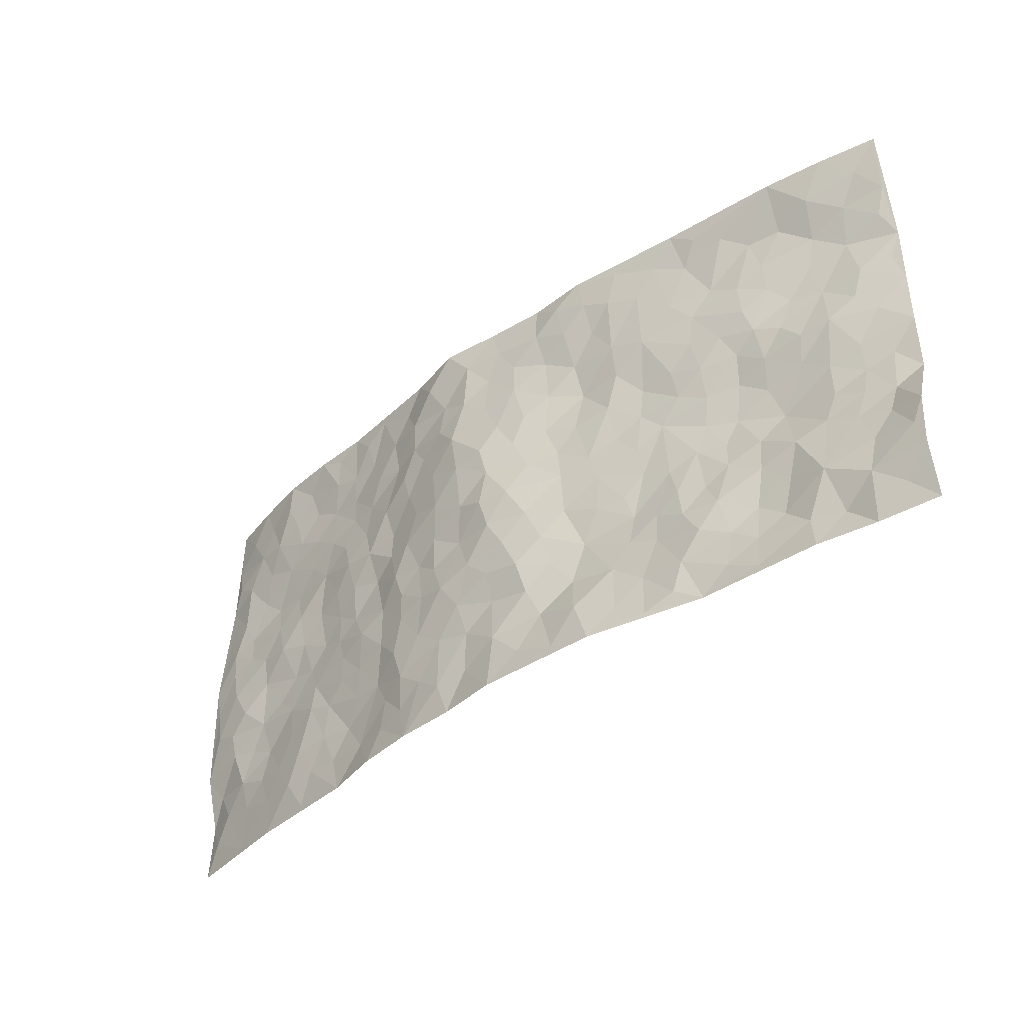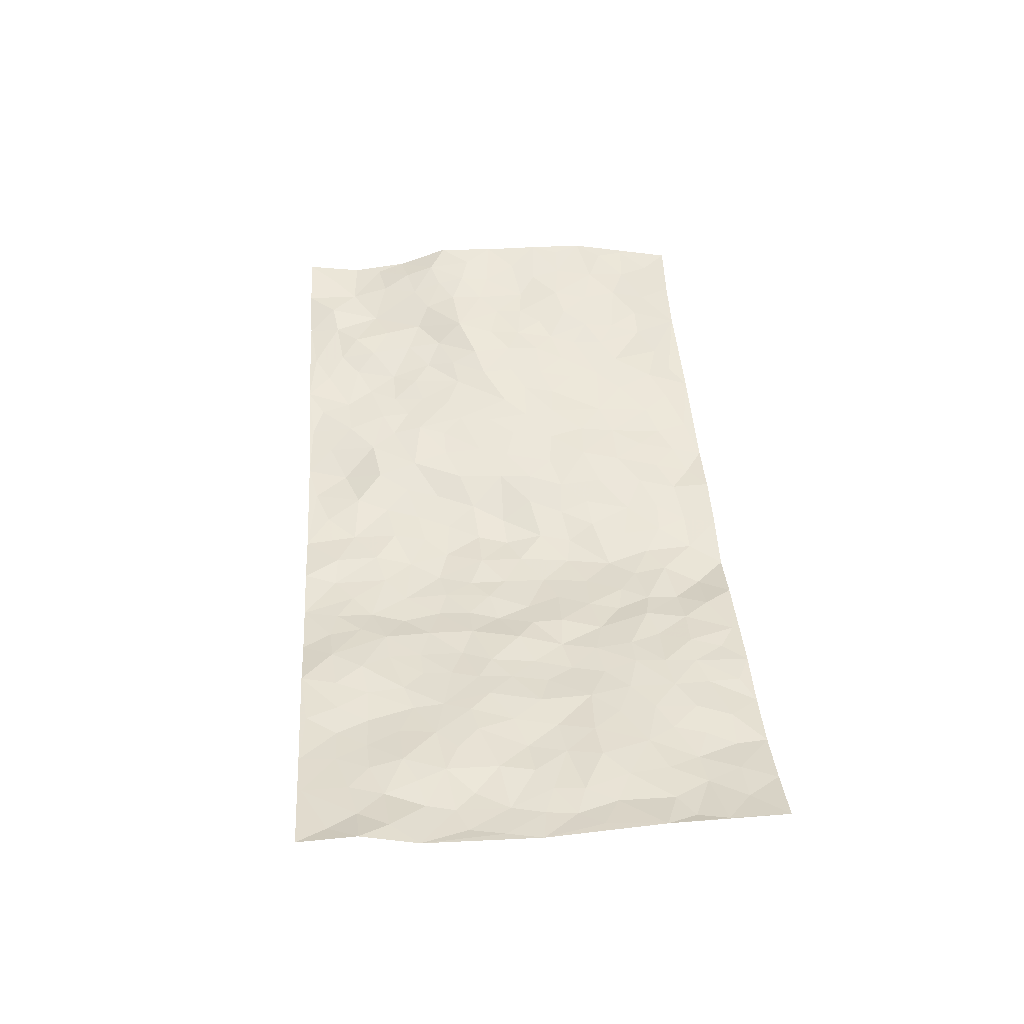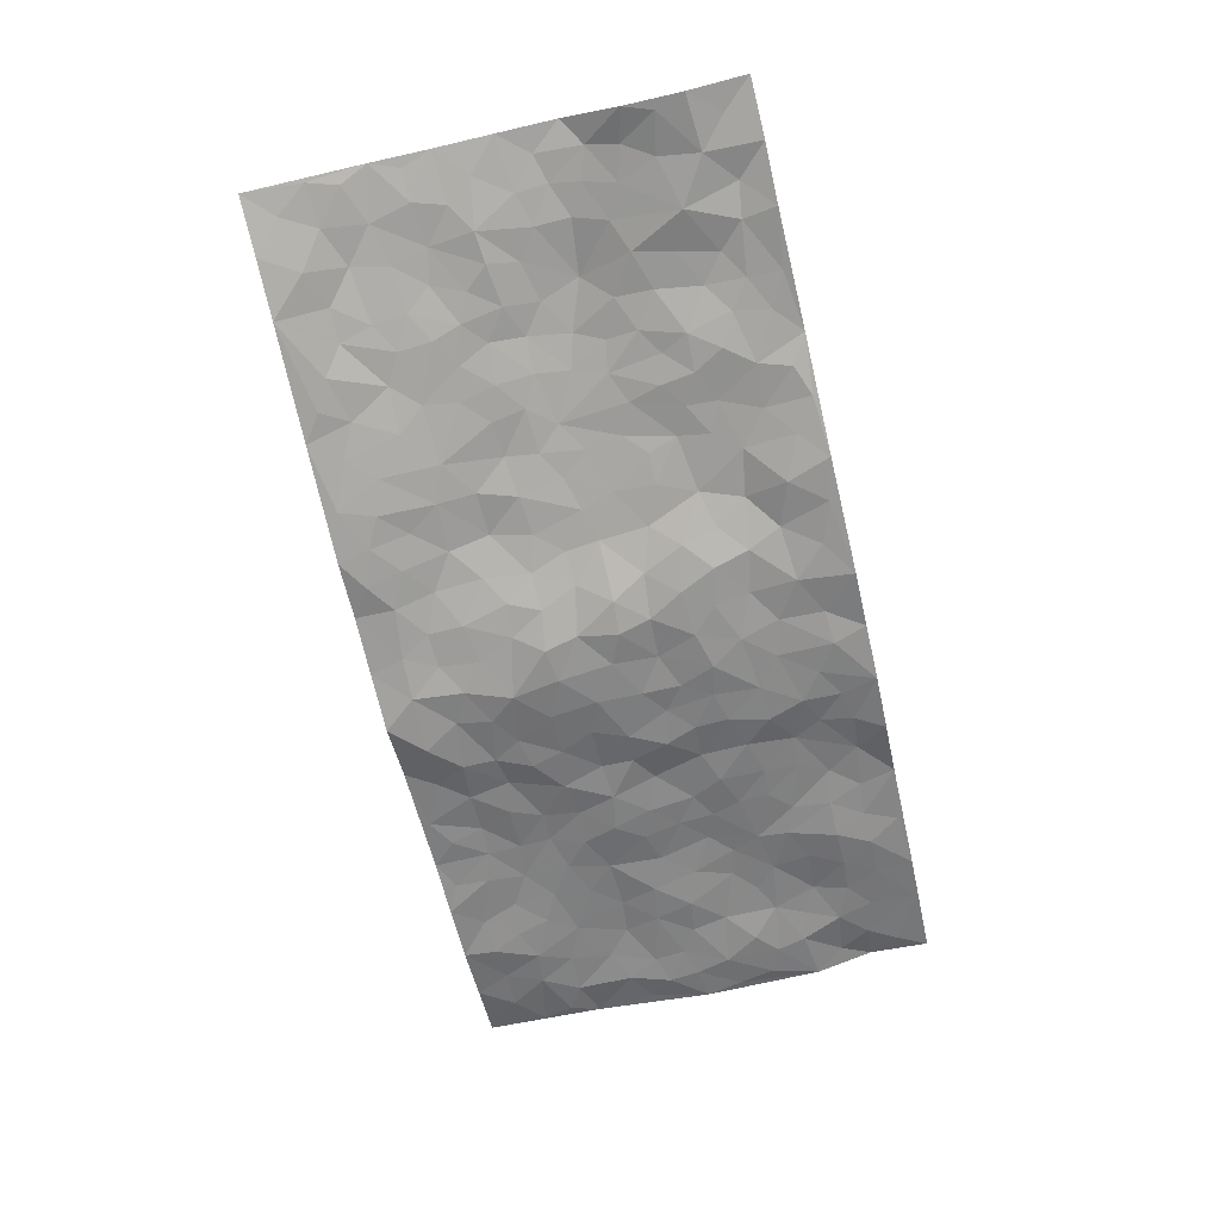
<metadata>
{"format":"obj","ext":"obj","renderer":"f3d","projection":"perspective","resolution":1024,"background":"white","views":[{"elev":-40.8,"azim":-139.3,"up":"+Y"},{"elev":44.7,"azim":86.2,"up":"+Z"},{"elev":-66.7,"azim":-76.9,"up":"+Z"}]}
</metadata>
<code>
v -0.9812 0.007708 0.03593
v -0.984 0.99 0.02477
v 0.9757 0.004797 0.08572
v 0.9691 1.001 0.0802
v -0.792 0.3927 0.05616
v -0.9747 0.4996 0.07699
v -0.8536 0.3581 0.05839
v -0.0004232 0.001966 -0.06602
v -0.9776 0.2562 0.03648
v -0.9184 0.338 0.06553
v -0.7371 0.006431 0.002479
v -0.9803 0.1319 0.01883
v -0.7081 0.2961 0.02682
v -0.8585 0.005774 0.0213
v -0.8381 0.2902 0.0439
v -0.4908 0.00413 -0.008442
v -0.9578 0.1936 0.02745
v -0.2925 0.1673 -0.0241
v -0.7733 0.3235 0.04249
v -0.8629 0.1242 0.01748
v -0.925 0.06918 0.02696
v -0.7961 0.06784 0.02534
v -0.6721 0.1294 0.02002
v -0.7246 0.0782 0.01423
v -0.8726 0.2102 0.03292
v -0.9079 0.2718 0.04896
v -0.7689 0.1812 0.01227
v -0.691 0.2126 0.02299
v -0.86 0.4877 0.05971
v -0.9742 0.3745 0.08143
v -0.7406 0.9887 -0.01643
v -0.536 0.2251 -0.0006006
v 0.261 0.1567 -0.04506
v -0.9755 0.7468 0.07677
v -0.363 0.3933 9.264e-05
v -0.7797 0.7511 0.04622
v -0.7977 0.8296 0.04472
v -0.5749 0.4423 0.04135
v -0.5966 0.6048 0.02708
v -0.4934 0.9941 -0.03134
v -0.9522 0.6849 0.07371
v -0.6576 0.5608 0.03285
v -0.3893 0.7523 -0.01422
v -0.5068 0.2814 0.006791
v -0.4589 0.2272 -0.01013
v -0.4959 0.1649 -0.01288
v -0.4452 0.6357 0.004595
v -0.362 0.5598 0.004048
v 0.1656 0.4731 -0.05566
v -0.3323 0.2213 -0.01547
v -0.2064 0.6106 -0.0195
v -0.3711 0.6292 0.004327
v -0.3037 0.05955 -0.03885
v -0.6257 0.7086 0.01767
v -0.3942 0.1952 -0.01125
v -0.8682 0.6165 0.05562
v -0.03911 0.3482 -0.06759
v 0.05721 0.3395 -0.0679
v 0.2978 0.4505 -0.03828
v -0.0929 0.5509 -0.0456
v -0.1611 0.5556 -0.02665
v 0.09259 0.6297 -0.07143
v -0.6286 0.3481 0.03114
v -0.7456 0.572 0.03548
v -0.9501 0.8056 0.05789
v -0.5597 0.1321 0.0004871
v -0.3696 0.01448 -0.03255
v -0.7908 0.4658 0.05352
v -0.6153 0.1746 0.0183
v -0.6153 0.02165 -0.0009301
v -0.2484 0.004136 -0.05697
v -0.6157 0.09134 0.006261
v -0.5472 0.05611 -0.004341
v -0.4333 0.03958 -0.02327
v -0.452 0.1063 -0.01723
v -0.888 0.6843 0.05886
v -0.9718 0.8683 0.04938
v -0.7323 0.5084 0.04789
v -0.0001254 0.9989 -0.05548
v -0.7991 0.6735 0.05162
v -0.5586 0.3169 0.01629
v -0.5067 0.4612 0.02825
v 0.006432 0.571 -0.06856
v -0.05037 0.4828 -0.06749
v 0.002745 0.4195 -0.0684
v -0.1237 0.1282 -0.04572
v -0.5669 0.6687 0.01519
v -0.911 0.5612 0.06343
v -0.7287 0.6893 0.0417
v -0.4466 0.2984 -0.003427
v -0.6284 0.2698 0.02263
v -0.499 0.6871 0.006128
v -0.1693 0.4846 -0.02839
v -0.2587 0.4359 -0.016
v -0.6447 0.6473 0.02403
v -0.01063 0.1175 -0.06179
v -0.4101 0.5104 0.01281
v -0.3405 0.2881 -0.007089
v -0.2364 0.5035 -0.01724
v -0.1776 0.3817 -0.02996
v -0.974 0.6228 0.07878
v -0.7022 0.621 0.03313
v -0.8105 0.5783 0.04159
v -0.3625 0.1112 -0.02054
v -0.5166 0.5329 0.02446
v -0.6765 0.4054 0.05636
v -0.1305 0.3244 -0.05098
v -0.1485 0.2495 -0.04202
v -0.5147 0.6105 0.01264
v 0.1095 0.7288 -0.06979
v -0.003769 0.2156 -0.05493
v -0.0743 0.2732 -0.0648
v 0.004131 0.2884 -0.06588
v -0.4256 0.3644 0.003589
v -0.1945 0.1835 -0.02915
v -0.6485 0.4875 0.04688
v -0.5513 0.3818 0.02769
v -0.4876 0.3924 0.01528
v -0.303 0.5242 -0.005178
v -0.2562 0.35 -0.02083
v -0.3507 0.4671 0.0009298
v -0.2237 0.2706 -0.02231
v -0.09033 0.4114 -0.05328
v -0.5893 0.5313 0.0378
v -0.09236 0.1985 -0.05398
v -0.2147 0.09592 -0.05299
v -0.397 0.259 -0.008853
v -0.9224 0.4375 0.07417
v -0.8622 0.4207 0.06595
v 0.0915 0.4223 -0.05731
v 0.2091 0.2373 -0.05095
v 0.08274 0.5161 -0.06662
v 0.01929 0.4875 -0.07464
v 0.1661 0.3924 -0.05495
v 0.7902 0.4976 0.03341
v 0.2196 0.4331 -0.04453
v 0.2668 0.313 -0.04588
v 0.1611 0.5665 -0.06203
v 0.1234 0.9979 -0.07069
v -0.2893 0.6195 -0.01132
v 0.4207 0.8791 -0.004094
v 0.487 0.9972 -0.00391
v -0.2125 0.7812 -0.0251
v -0.05801 0.8645 -0.04951
v -0.3189 0.3485 -0.01057
v -0.4548 0.5656 0.01309
v -0.07474 0.05349 -0.06022
v -0.1601 0.02372 -0.05935
v 0.1229 0.001348 -0.04901
v 0.01385 0.8604 -0.05522
v -0.01575 0.6995 -0.05828
v 0.4207 0.1962 -0.01183
v 0.3407 0.2893 -0.02864
v 0.5892 0.5264 0.01661
v 0.5234 0.5466 0.001905
v 0.4538 0.1351 -0.000446
v 0.5222 0.2275 0.0001121
v 0.4137 0.3611 -0.01912
v 0.02245 0.6406 -0.07301
v -0.05806 0.6271 -0.05416
v -0.1444 0.7296 -0.03317
v -0.08536 0.6929 -0.04837
v -0.0599 0.7913 -0.05216
v -0.1329 0.6327 -0.03279
v 0.02136 0.7747 -0.05965
v 0.2433 0.997 -0.03985
v -0.01917 0.927 -0.05752
v -0.269 0.8458 -0.03118
v -0.1997 0.8795 -0.04378
v -0.3146 0.7797 -0.02371
v -0.2474 0.9972 -0.054
v -0.224 0.6963 -0.01128
v -0.3151 0.6997 -0.01219
v -0.1389 0.8301 -0.03622
v -0.1238 0.9983 -0.04594
v 0.2173 0.7452 -0.0465
v 0.1741 0.6664 -0.05862
v 0.3247 0.5941 -0.02315
v 0.261 0.5221 -0.04338
v 0.2653 0.6649 -0.03888
v 0.4208 0.7432 -0.004116
v 0.354 0.6822 -0.02236
v 0.2853 0.7324 -0.03757
v 0.06824 0.9291 -0.06637
v 0.07898 0.8231 -0.06438
v 0.1453 0.8578 -0.05621
v 0.2505 0.8722 -0.04575
v 0.3187 0.7923 -0.02159
v 0.2319 0.5946 -0.04656
v -0.882 0.863 0.04148
v -0.6814 0.8144 0.02415
v -0.8662 0.7727 0.05779
v -0.8627 0.9882 0.0005262
v -0.9246 0.9327 0.02868
v -0.8133 0.9132 0.01295
v -0.7338 0.8827 0.02306
v -0.6085 0.9241 -0.01029
v -0.6628 0.8833 0.01322
v -0.6856 0.7438 0.02941
v -0.5598 0.8124 0.009069
v -0.6212 0.7791 0.01656
v -0.5127 0.898 -0.01114
v -0.3925 0.8757 -0.02707
v -0.5489 0.955 -0.02286
v -0.465 0.8138 -0.009453
v -0.4449 0.9333 -0.02579
v -0.3483 0.9703 -0.04353
v -0.5109 0.7589 0.003585
v -0.3219 0.8992 -0.03921
v -0.2603 0.9292 -0.04695
v 0.1566 0.7846 -0.05905
v 0.2536 0.8034 -0.04
v 0.1898 0.9324 -0.06368
v 0.3903 0.811 -0.0136
v 0.3348 0.8796 -0.02245
v 0.3791 0.9812 -0.01882
v 0.2863 0.9363 -0.03095
v 0.439 0.9467 -0.009994
v 0.3781 0.4927 -0.01243
v 0.3244 0.5279 -0.02711
v 0.4827 0.6038 -0.008023
v 0.4296 0.6635 -0.006703
v 0.4046 0.5872 -0.01757
v 0.3517 0.1899 -0.02111
v 0.4806 0.3343 -0.005891
v 0.4581 0.5218 -0.008244
v 0.3454 0.3872 -0.02412
v -0.1248 0.9144 -0.0506
v -0.185 0.9572 -0.05408
v 0.3197 0.1326 -0.02777
v 0.6105 0.01533 0.02071
v 0.2014 0.3329 -0.05384
v 0.2714 0.3843 -0.04284
v 0.5838 0.248 0.003825
v 0.7319 0.9978 0.01775
v 0.9777 0.2522 0.0616
v 0.4879 0.8114 0.007221
v 0.7172 0.4877 0.02078
v 0.4845 0.7461 0.007246
v 0.977 0.5016 0.05648
v 0.6684 0.2943 0.02267
v 0.5077 0.4676 0.002313
v 0.7773 0.3117 0.03615
v 0.5595 0.4153 0.01216
v 0.4877 0.00228 0.007615
v 0.08983 0.252 -0.06051
v 0.5036 0.07733 0.005992
v 0.1349 0.3186 -0.06497
v 0.4158 0.2663 -0.01638
v 0.8737 0.2662 0.04236
v 0.64 0.462 0.01818
v 0.5771 0.08276 0.01083
v 0.4475 0.4253 -0.007065
v 0.606 0.3717 0.01774
v 0.2876 0.232 -0.04268
v 0.4777 0.2713 -0.007385
v 0.2647 0.07772 -0.03954
v 0.3682 0.001717 -0.02519
v 0.2458 0.001057 -0.04387
v 0.2017 0.1138 -0.05009
v 0.06785 0.1696 -0.0543
v 0.1451 0.1893 -0.05365
v 0.613 0.1477 0.004292
v 0.7758 0.4235 0.03369
v 0.7469 0.2218 0.03816
v 0.6509 0.08104 0.01413
v 0.6677 0.385 0.02637
v 0.7169 0.3397 0.0311
v 0.8862 0.3273 0.03926
v 0.7434 0.5681 0.03131
v 0.6921 0.1462 0.02028
v 0.7629 0.1509 0.03508
v 0.8403 0.3684 0.03127
v 0.9425 0.351 0.04794
v 0.8861 0.4398 0.0372
v 0.5815 0.313 0.009663
v 0.8194 0.1074 0.04724
v 0.3322 0.06271 -0.02684
v 0.4092 0.06844 -0.006662
v 0.07117 0.07716 -0.0536
v 0.1434 0.07126 -0.05677
v 0.9731 0.7508 0.07673
v 0.7313 0.08018 0.03069
v 0.655 0.2161 0.01675
v 0.9599 0.4262 0.05308
v 0.9061 0.5105 0.04295
v 0.8079 0.2513 0.04186
v 0.5322 0.1484 0.00148
v 0.733 0.00287 0.03709
v 0.5015 0.3936 7.681e-05
v 0.9377 0.06671 0.07297
v 0.9724 0.1298 0.08981
v 0.8396 0.1816 0.04471
v 0.8968 0.1267 0.06129
v 0.8276 0.0112 0.05541
v 0.934 0.1914 0.07009
v 0.6644 0.5561 0.02109
v 0.6888 0.6329 0.03333
v 0.5828 0.6362 0.01549
v 0.8233 0.6918 0.04862
v 0.6286 0.7714 0.0231
v 0.954 0.6262 0.06158
v 0.7645 0.6419 0.04436
v 0.8534 0.5961 0.0451
v 0.7308 0.7441 0.03657
v 0.845 0.5314 0.04011
v 0.9152 0.5756 0.04636
v 0.8901 0.6607 0.04838
v 0.6374 0.6926 0.02435
v 0.5626 0.7239 0.01455
v 0.5075 0.6743 0.003019
v 0.8508 0.8526 0.04553
v 0.71 0.8708 0.02462
v 0.8094 0.777 0.04437
v 0.8946 0.7787 0.05528
v 0.7786 0.8438 0.03208
v 0.9684 0.8758 0.07743
v 0.6917 0.8024 0.02721
v 0.9499 0.8126 0.06761
v 0.74 0.9309 0.02079
v 0.8509 0.9988 0.04614
v 0.6098 0.997 0.002716
v 0.8172 0.9258 0.04092
v 0.9022 0.929 0.05788
v 0.6591 0.9341 0.01825
v 0.5544 0.9005 0.007101
v 0.4888 0.8805 0.003434
v 0.5481 0.9687 0.003104
v 0.5664 0.8216 0.01794
v 0.6334 0.8606 0.0228
f 29 6 128
f 12 21 20
f 26 10 9
f 55 45 46
f 27 19 15
f 26 9 17
f 101 6 88
f 12 1 21
f 7 15 19
f 125 86 96
f 84 123 85
f 129 29 128
f 25 27 15
f 12 20 17
f 73 75 66
f 22 14 11
f 26 17 25
f 9 12 17
f 25 15 26
f 5 129 7
f 52 146 48
f 55 18 50
f 7 19 5
f 20 27 25
f 124 82 105
f 41 76 34
f 20 14 22
f 14 20 21
f 14 21 1
f 24 22 11
f 24 27 22
f 72 66 69
f 69 32 91
f 70 24 11
f 24 23 27
f 17 20 25
f 27 20 22
f 10 15 7
f 10 26 15
f 23 28 27
f 27 13 19
f 28 23 69
f 13 27 28
f 119 121 94
f 10 7 129
f 6 30 128
f 9 10 30
f 36 192 80
f 80 102 89
f 118 81 44
f 64 103 78
f 115 126 86
f 45 32 46
f 91 63 13
f 129 68 29
f 95 87 54
f 95 54 199
f 202 40 204
f 82 97 105
f 29 88 6
f 18 55 104
f 148 126 71
f 38 82 124
f 50 18 122
f 117 82 38
f 5 19 106
f 82 117 118
f 80 64 102
f 127 45 55
f 194 77 190
f 98 35 114
f 39 124 105
f 127 50 98
f 106 19 13
f 66 75 46
f 39 95 42
f 63 117 38
f 95 89 102
f 101 56 76
f 51 140 99
f 18 53 126
f 62 83 132
f 45 127 90
f 112 113 57
f 103 29 68
f 130 85 58
f 109 39 105
f 35 94 121
f 113 246 58
f 151 165 163
f 120 100 94
f 114 127 98
f 192 190 65
f 95 39 87
f 36 191 37
f 67 104 74
f 56 101 88
f 13 63 106
f 192 34 76
f 268 241 243
f 108 115 125
f 93 84 60
f 133 84 85
f 156 288 157
f 101 76 41
f 80 103 64
f 105 97 146
f 99 61 51
f 92 109 47
f 125 96 111
f 158 227 153
f 75 104 55
f 69 66 32
f 81 91 32
f 106 78 68
f 42 64 78
f 77 34 65
f 24 70 72
f 75 73 16
f 16 71 67
f 2 34 77
f 13 28 91
f 103 56 88
f 56 80 76
f 72 69 23
f 11 16 70
f 16 73 70
f 16 67 74
f 115 18 126
f 24 72 23
f 73 72 70
f 16 74 75
f 72 73 66
f 32 45 44
f 84 83 60
f 66 46 32
f 78 106 116
f 117 63 81
f 67 53 104
f 103 68 78
f 69 91 28
f 36 80 89
f 106 38 116
f 106 68 5
f 81 118 117
f 62 132 138
f 32 44 81
f 53 67 71
f 57 58 85
f 123 100 107
f 93 60 61
f 33 230 224
f 8 96 147
f 132 133 130
f 140 48 119
f 93 100 123
f 122 98 50
f 164 60 160
f 53 71 126
f 125 112 108
f 193 194 195
f 75 55 46
f 63 91 81
f 56 103 80
f 196 198 31
f 18 104 53
f 121 48 97
f 38 106 63
f 118 97 82
f 97 35 121
f 51 172 140
f 130 134 49
f 87 39 109
f 288 252 263
f 97 114 35
f 47 43 92
f 57 113 58
f 248 130 58
f 34 101 41
f 114 90 127
f 116 124 42
f 145 94 35
f 118 114 97
f 167 79 175
f 98 145 35
f 85 123 57
f 43 47 52
f 199 36 89
f 42 78 116
f 159 83 62
f 88 29 103
f 74 104 75
f 118 44 90
f 173 140 172
f 42 95 102
f 190 192 37
f 65 190 77
f 89 95 199
f 125 111 112
f 92 87 109
f 18 115 122
f 177 180 176
f 112 57 107
f 109 105 146
f 93 94 100
f 285 286 275
f 96 86 147
f 137 232 131
f 57 123 107
f 87 92 208
f 49 134 136
f 132 130 49
f 161 164 162
f 50 127 55
f 122 108 107
f 122 107 100
f 48 140 52
f 118 90 114
f 99 119 94
f 123 84 93
f 36 37 192
f 48 121 119
f 120 122 100
f 39 42 124
f 38 124 116
f 248 58 246
f 44 45 90
f 98 122 120
f 146 52 47
f 94 93 99
f 168 209 170
f 212 183 188
f 202 197 200
f 42 102 64
f 107 108 112
f 99 93 61
f 8 280 96
f 112 111 113
f 125 115 86
f 115 108 122
f 128 30 10
f 5 68 129
f 10 129 128
f 132 49 138
f 83 84 133
f 130 133 85
f 83 133 132
f 248 134 130
f 156 152 224
f 151 110 165
f 212 186 211
f 153 224 249
f 254 251 244
f 246 261 262
f 225 158 249
f 49 136 179
f 185 184 150
f 214 188 181
f 181 188 182
f 161 163 174
f 143 170 172
f 110 211 185
f 184 79 167
f 174 228 169
f 62 110 159
f 163 150 144
f 210 169 229
f 170 143 168
f 176 211 110
f 98 120 145
f 94 145 120
f 48 146 97
f 109 146 47
f 148 86 126
f 147 86 148
f 71 8 148
f 8 147 148
f 244 276 254
f 232 136 134
f 174 143 161
f 60 83 160
f 163 162 151
f 159 160 83
f 261 281 262
f 259 281 149
f 219 220 59
f 246 113 111
f 33 255 131
f 157 256 152
f 137 255 153
f 230 278 279
f 262 260 33
f 154 155 242
f 131 255 137
f 248 131 232
f 281 280 149
f 259 258 278
f 220 179 59
f 159 151 160
f 162 160 151
f 164 61 60
f 228 174 144
f 144 174 163
f 159 110 151
f 161 172 164
f 186 184 185
f 161 162 163
f 61 164 51
f 160 162 164
f 187 217 213
f 150 163 165
f 205 202 200
f 79 184 139
f 170 43 173
f 174 169 143
f 161 143 172
f 167 144 150
f 176 180 183
f 172 170 173
f 223 226 221
f 185 150 165
f 99 140 119
f 207 206 203
f 172 51 164
f 43 52 173
f 173 52 140
f 167 175 228
f 228 229 169
f 210 168 169
f 177 110 62
f 189 138 179
f 62 138 177
f 136 232 233
f 181 182 222
f 150 184 167
f 178 180 189
f 49 179 138
f 177 138 189
f 180 178 182
f 178 179 220
f 307 308 304
f 222 223 221
f 215 187 188
f 176 183 212
f 187 213 186
f 214 215 188
f 185 211 186
f 237 181 239
f 182 188 183
f 110 185 165
f 216 215 141
f 211 176 212
f 182 183 180
f 176 110 177
f 213 184 186
f 178 189 179
f 177 189 180
f 195 190 37
f 197 198 200
f 195 194 190
f 34 192 65
f 80 192 76
f 37 196 195
f 194 2 77
f 193 2 194
f 196 37 191
f 31 193 195
f 198 196 191
f 31 195 196
f 199 201 191
f 197 204 31
f 198 191 201
f 31 198 197
f 201 199 54
f 36 199 191
f 54 208 201
f 208 43 205
f 208 54 87
f 198 201 200
f 206 205 203
f 43 170 203
f 210 207 209
f 40 202 206
f 31 204 40
f 197 202 204
f 208 205 200
f 43 203 205
f 205 206 202
f 203 209 207
f 171 40 207
f 40 206 207
f 208 200 201
f 43 208 92
f 170 209 203
f 168 143 169
f 207 210 171
f 168 210 209
f 188 187 212
f 212 187 186
f 166 139 213
f 184 213 139
f 237 214 181
f 215 214 141
f 216 141 218
f 213 217 166
f 142 166 216
f 217 216 166
f 187 215 217
f 216 217 215
f 237 141 214
f 142 216 218
f 223 222 182
f 179 136 59
f 223 220 219
f 267 238 251
f 237 327 141
f 223 182 178
f 158 290 253
f 220 223 178
f 59 233 227
f 233 59 136
f 248 246 131
f 153 249 158
f 251 254 267
f 223 219 226
f 111 261 246
f 297 251 238
f 276 256 157
f 167 228 144
f 229 228 175
f 175 171 229
f 229 171 210
f 260 257 33
f 265 271 272
f 266 289 283
f 269 243 250
f 249 224 152
f 266 283 271
f 227 233 137
f 253 227 158
f 325 313 320
f 135 264 275
f 310 329 239
f 270 298 297
f 249 256 225
f 275 273 269
f 311 222 221
f 155 154 299
f 234 276 157
f 310 311 299
f 222 239 181
f 221 226 155
f 266 263 252
f 242 290 244
f 264 273 275
f 273 264 243
f 242 244 154
f 276 290 225
f 288 234 157
f 240 282 302
f 275 286 306
f 225 290 158
f 234 263 284
f 241 254 276
f 233 232 137
f 137 153 227
f 264 135 238
f 244 251 154
f 260 259 257
f 227 253 219
f 33 224 255
f 154 297 299
f 240 302 307
f 297 154 251
f 264 268 243
f 253 226 219
f 271 284 263
f 277 294 293
f 290 242 253
f 241 234 284
f 59 227 219
f 242 155 226
f 252 245 231
f 157 152 156
f 257 230 33
f 152 256 249
f 278 230 257
f 262 33 131
f 224 153 255
f 259 278 257
f 134 248 232
f 230 279 224
f 96 261 111
f 261 96 280
f 280 281 261
f 246 262 131
f 252 247 245
f 268 267 241
f 283 277 272
f 288 247 252
f 275 274 285
f 295 291 294
f 267 268 264
f 263 234 288
f 309 310 299
f 290 276 244
f 283 272 271
f 267 254 241
f 265 243 241
f 236 240 285
f 297 238 270
f 303 305 298
f 241 276 234
f 221 155 299
f 272 277 293
f 250 243 287
f 286 285 240
f 284 271 265
f 271 263 266
f 295 3 291
f 225 256 276
f 241 284 265
f 289 266 231
f 3 292 291
f 321 235 323
f 293 294 296
f 279 278 258
f 245 279 258
f 279 156 224
f 260 281 259
f 280 8 149
f 262 281 260
f 231 266 252
f 267 264 238
f 306 304 270
f 283 289 295
f 243 269 273
f 236 269 250
f 294 292 296
f 274 236 285
f 269 274 275
f 250 287 293
f 245 289 231
f 236 274 269
f 156 279 247
f 242 226 253
f 247 279 245
f 243 265 287
f 288 156 247
f 265 272 293
f 296 292 236
f 293 287 265
f 295 294 277
f 277 283 295
f 236 250 296
f 289 3 295
f 292 294 291
f 293 296 250
f 300 304 308
f 325 320 235
f 329 330 326
f 270 304 303
f 270 303 298
f 309 305 301
f 135 306 270
f 299 297 298
f 298 309 299
f 238 135 270
f 300 314 305
f 303 300 305
f 304 306 307
f 300 303 304
f 282 319 315
f 322 325 235
f 275 306 135
f 307 306 286
f 240 307 286
f 308 307 302
f 302 282 308
f 308 282 315
f 305 309 298
f 310 309 301
f 310 301 329
f 310 239 311
f 222 311 239
f 299 311 221
f 319 312 315
f 312 323 316
f 301 305 318
f 305 314 316
f 300 308 315
f 316 314 312
f 312 314 315
f 315 314 300
f 323 312 324
f 316 313 318
f 282 4 317
f 330 313 325
f 4 321 324
f 235 320 323
f 282 317 319
f 312 319 317
f 326 325 322
f 316 320 313
f 316 318 305
f 142 218 327
f 327 218 141
f 316 323 320
f 324 312 317
f 4 324 317
f 321 323 324
f 318 313 330
f 328 326 322
f 326 327 329
f 329 327 237
f 326 328 327
f 322 142 328
f 327 328 142
f 329 237 239
f 301 318 330
f 326 330 325
f 330 329 301

</code>
